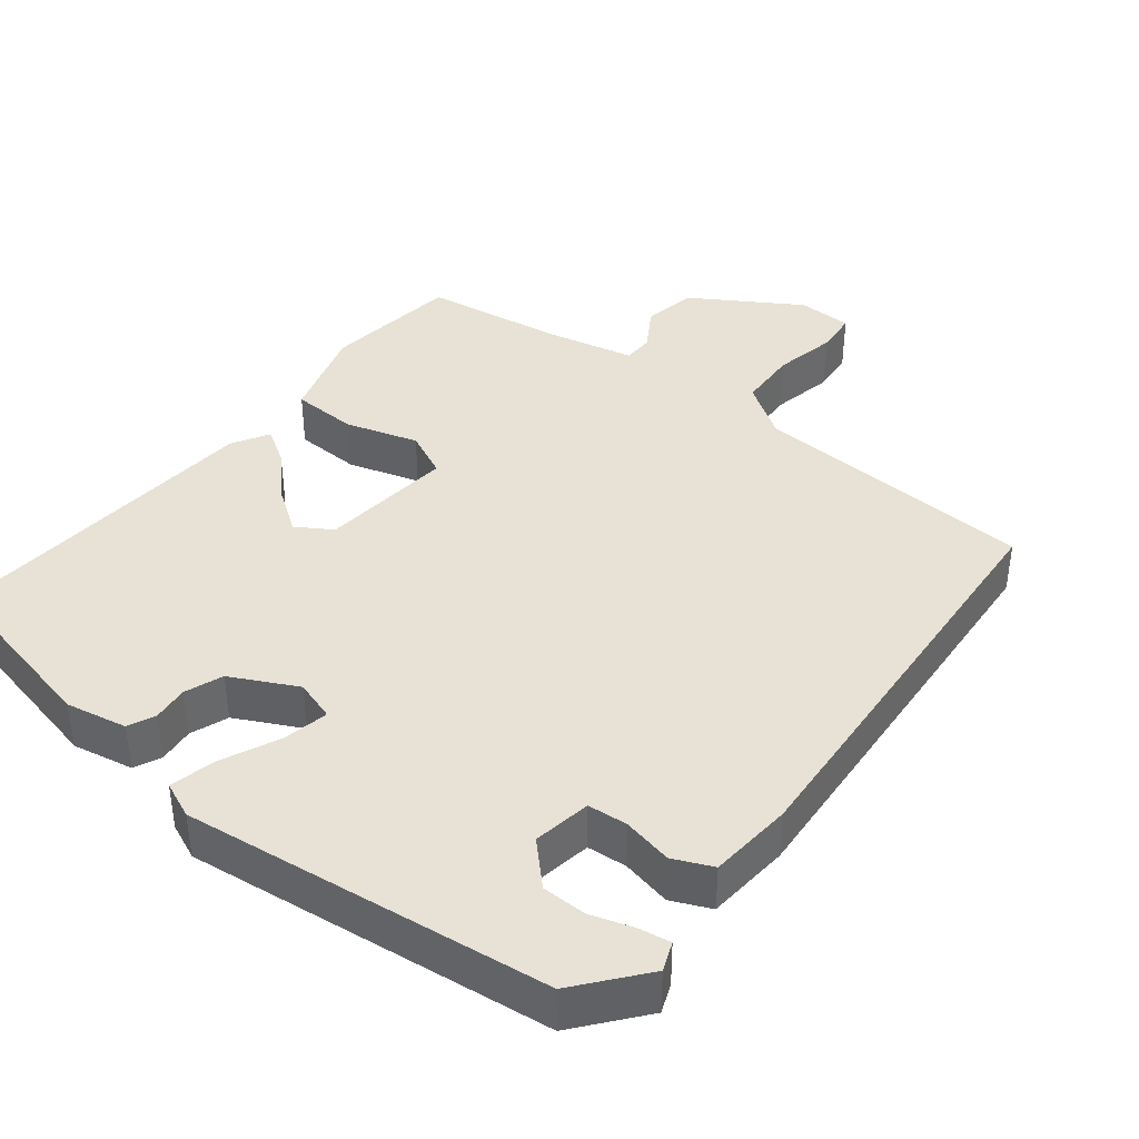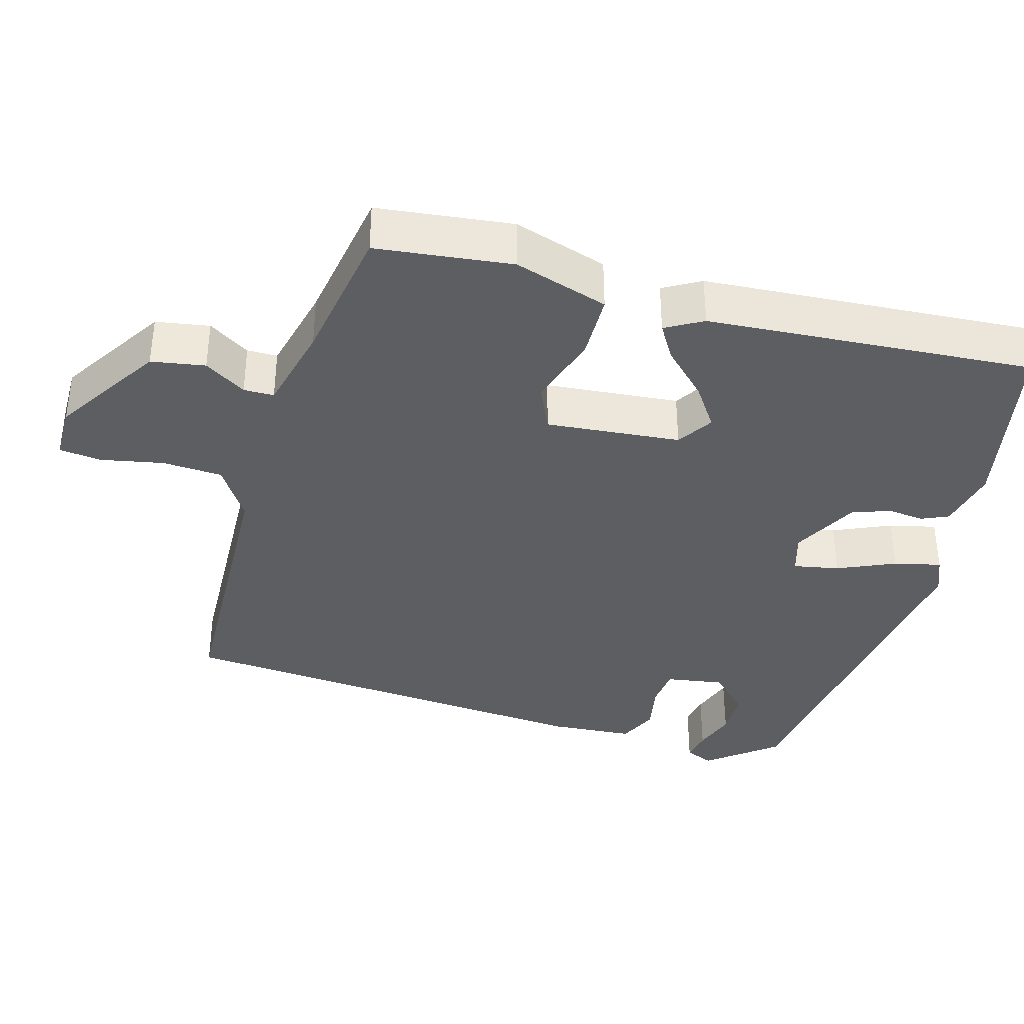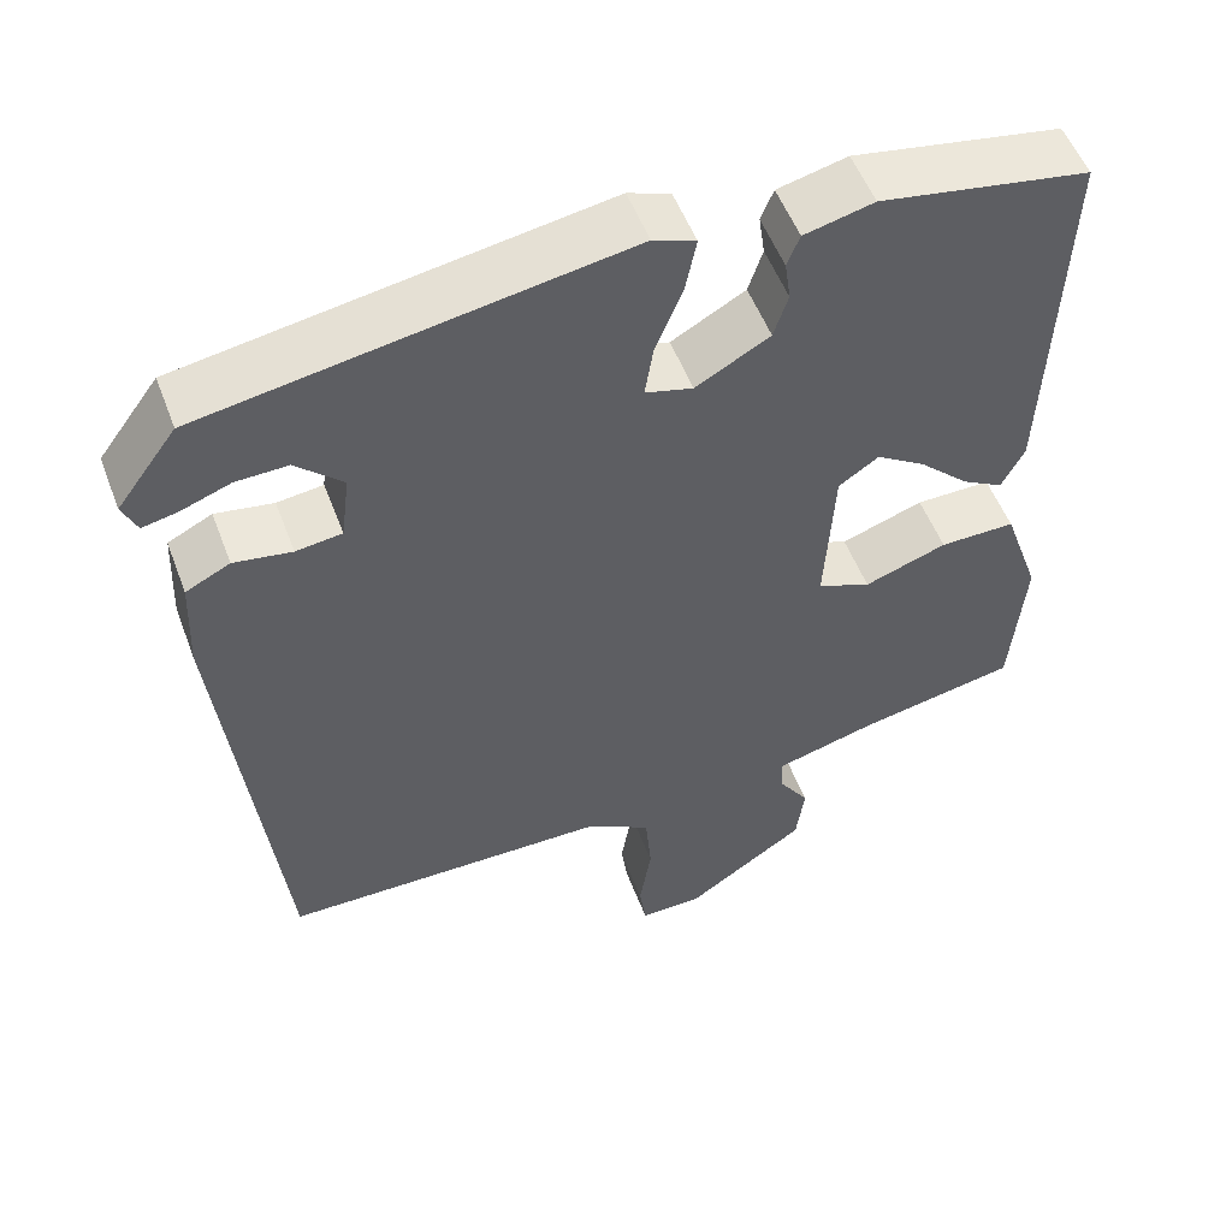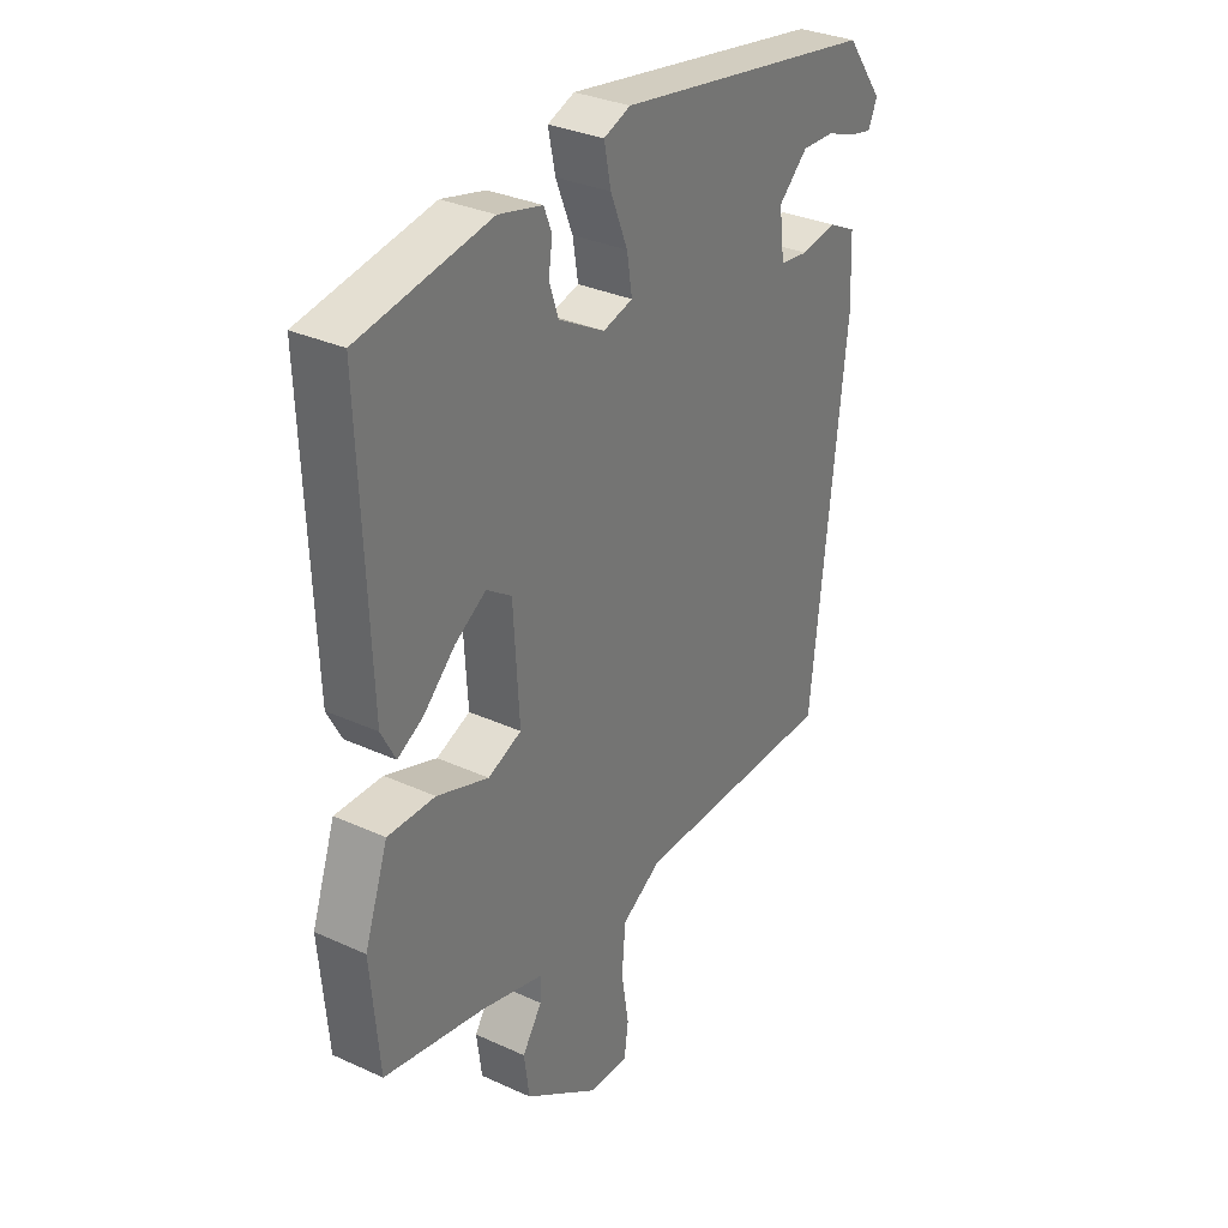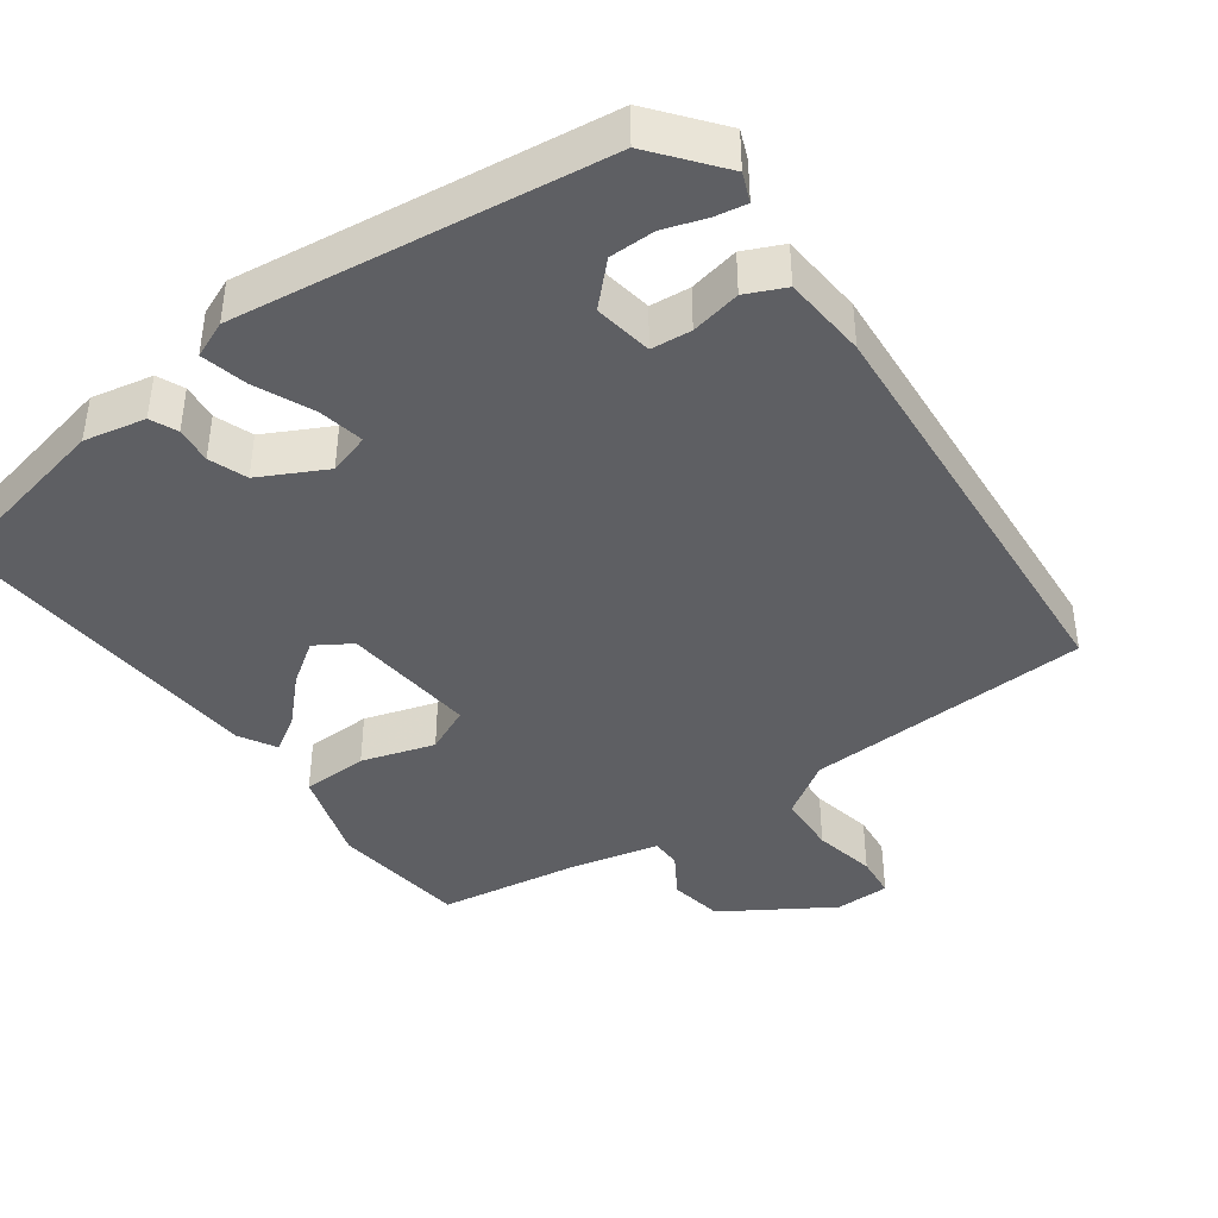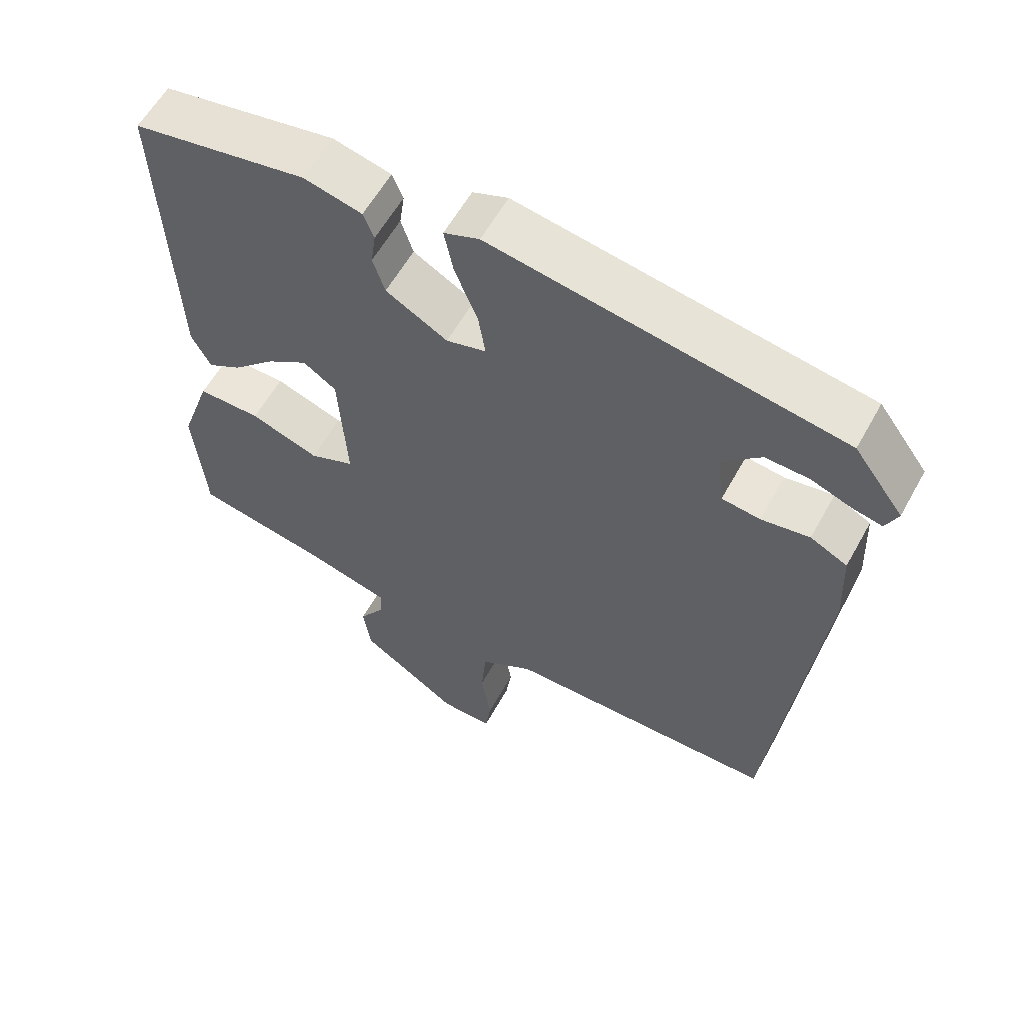
<metadata>
{"format":"obj","ext":"obj","renderer":"f3d","projection":"perspective","resolution":1024,"background":"white","views":[{"elev":40.3,"azim":40.7,"up":"+Y"},{"elev":-37.3,"azim":-104.1,"up":"+Y"},{"elev":53.2,"azim":159.5,"up":"+Z"},{"elev":32.0,"azim":-57.3,"up":"+Z"},{"elev":-41.8,"azim":37.9,"up":"+Y"},{"elev":58.9,"azim":28.8,"up":"+Z"}]}
</metadata>
<code>
v -0.505 0.07 0.449
v -0.259 0.07 0.492
v -0.177 0.07 0.472
v -0.162 0.07 0.435
v -0.169 0.07 0.386
v -0.152 0.07 0.334
v -0.065 0.07 0.285
v -0.009 0.07 0.3
v -0.019 0.07 0.362
v -0.051 0.07 0.441
v -0.064 0.07 0.505
v -0.014 0.07 0.524
v 0.479 0.07 0.442
v 0.549 0.07 0.348
v 0.532 0.07 0.31
v 0.49 0.07 0.319
v 0.433 0.07 0.34
v 0.372 0.07 0.342
v 0.317 0.07 0.291
v 0.327 0.07 0.212
v 0.381 0.07 0.205
v 0.449 0.07 0.216
v 0.501 0.07 0.19
v 0.506 0.07 0.076
v 0.442 0.07 -0.503
v 0.056 0.07 -0.506
v -0.019 0.07 -0.551
v -0.026 0.07 -0.632
v -0.012 0.07 -0.717
v -0.02 0.07 -0.774
v -0.094 0.07 -0.772
v -0.235 0.07 -0.676
v -0.245 0.07 -0.603
v -0.208 0.07 -0.548
v -0.207 0.07 -0.507
v -0.325 0.07 -0.475
v -0.514 0.07 -0.438
v -0.53 0.07 -0.254
v -0.486 0.07 -0.128
v -0.397 0.07 -0.129
v -0.3 0.07 -0.163
v -0.237 0.07 -0.137
v -0.248 0.07 0.045
v -0.295 0.07 0.077
v -0.353 0.07 0.04
v -0.413 0.07 -0.017
v -0.461 0.07 -0.044
v -0.488 0.07 0.007
v -0.505 0 0.449
v -0.259 0 0.492
v -0.177 0 0.472
v -0.162 0 0.435
v -0.169 0 0.386
v -0.152 0 0.334
v -0.065 0 0.285
v -0.009 0 0.3
v -0.019 0 0.362
v -0.051 0 0.441
v -0.064 0 0.505
v -0.014 0 0.524
v 0.479 0 0.442
v 0.549 0 0.348
v 0.532 0 0.31
v 0.49 0 0.319
v 0.433 0 0.34
v 0.372 0 0.342
v 0.317 0 0.291
v 0.327 0 0.212
v 0.381 0 0.205
v 0.449 0 0.216
v 0.501 0 0.19
v 0.506 0 0.076
v 0.442 0 -0.503
v 0.056 0 -0.506
v -0.019 0 -0.551
v -0.026 0 -0.632
v -0.012 0 -0.717
v -0.02 0 -0.774
v -0.094 0 -0.772
v -0.235 0 -0.676
v -0.245 0 -0.603
v -0.208 0 -0.548
v -0.207 0 -0.507
v -0.325 0 -0.475
v -0.514 0 -0.438
v -0.53 0 -0.254
v -0.486 0 -0.128
v -0.397 0 -0.129
v -0.3 0 -0.163
v -0.237 0 -0.137
v -0.248 0 0.045
v -0.295 0 0.077
v -0.353 0 0.04
v -0.413 0 -0.017
v -0.461 0 -0.044
v -0.488 0 0.007
f 45 46 47 48
f 44 45 48 1
f 43 44 1 2
f 42 43 2 3
f 38 39 40 41
f 36 37 38 41
f 35 36 41 42
f 31 32 33 34
f 31 34 35
f 28 29 30 31
f 27 28 31 35
f 26 27 35 42
f 21 22 23 24
f 20 21 24 25
f 14 15 16 17
f 14 17 18
f 13 14 18
f 12 13 18 19
f 9 10 11 12
f 8 9 12 19
f 3 4 5
f 42 3 5
f 42 5 6
f 20 25 26 42
f 7 8 19 20
f 7 20 42
f 6 7 42
f 96 95 94 93
f 49 96 93 92
f 50 49 92 91
f 51 50 91 90
f 89 88 87 86
f 89 86 85 84
f 90 89 84 83
f 82 81 80 79
f 83 82 79
f 79 78 77 76
f 83 79 76 75
f 90 83 75 74
f 72 71 70 69
f 73 72 69 68
f 65 64 63 62
f 66 65 62
f 66 62 61
f 67 66 61 60
f 60 59 58 57
f 67 60 57 56
f 53 52 51
f 53 51 90
f 54 53 90
f 90 74 73 68
f 68 67 56 55
f 90 68 55
f 90 55 54
f 1 49 50 2
f 2 50 51 3
f 3 51 52 4
f 4 52 53 5
f 5 53 54 6
f 6 54 55 7
f 7 55 56 8
f 8 56 57 9
f 9 57 58 10
f 10 58 59 11
f 11 59 60 12
f 12 60 61 13
f 13 61 62 14
f 14 62 63 15
f 15 63 64 16
f 16 64 65 17
f 17 65 66 18
f 18 66 67 19
f 19 67 68 20
f 20 68 69 21
f 21 69 70 22
f 22 70 71 23
f 23 71 72 24
f 24 72 73 25
f 25 73 74 26
f 26 74 75 27
f 27 75 76 28
f 28 76 77 29
f 29 77 78 30
f 30 78 79 31
f 31 79 80 32
f 32 80 81 33
f 33 81 82 34
f 34 82 83 35
f 35 83 84 36
f 36 84 85 37
f 37 85 86 38
f 38 86 87 39
f 39 87 88 40
f 40 88 89 41
f 41 89 90 42
f 42 90 91 43
f 43 91 92 44
f 44 92 93 45
f 45 93 94 46
f 46 94 95 47
f 47 95 96 48
f 48 96 49 1

</code>
